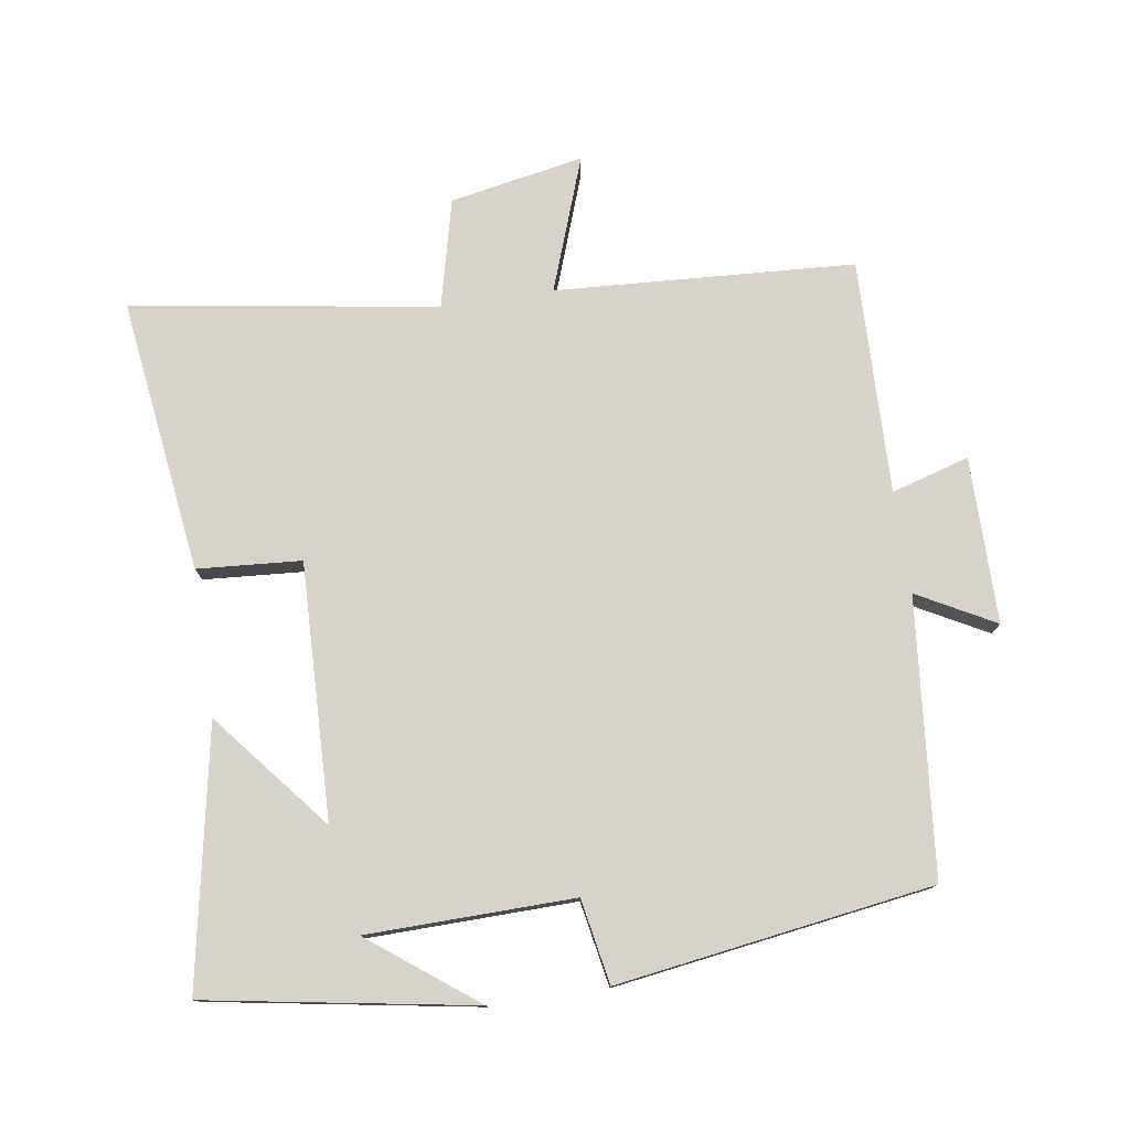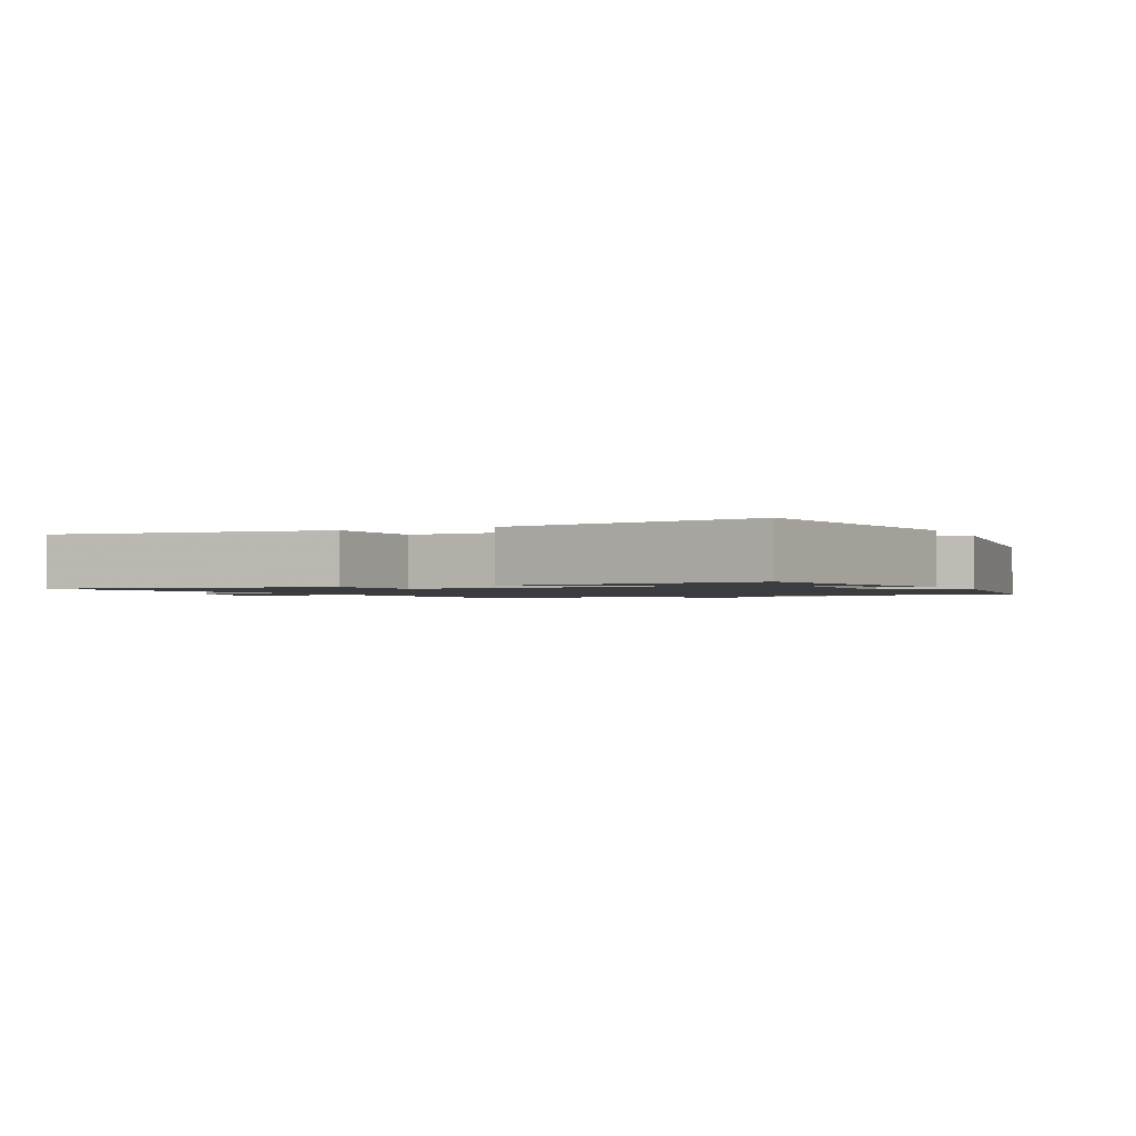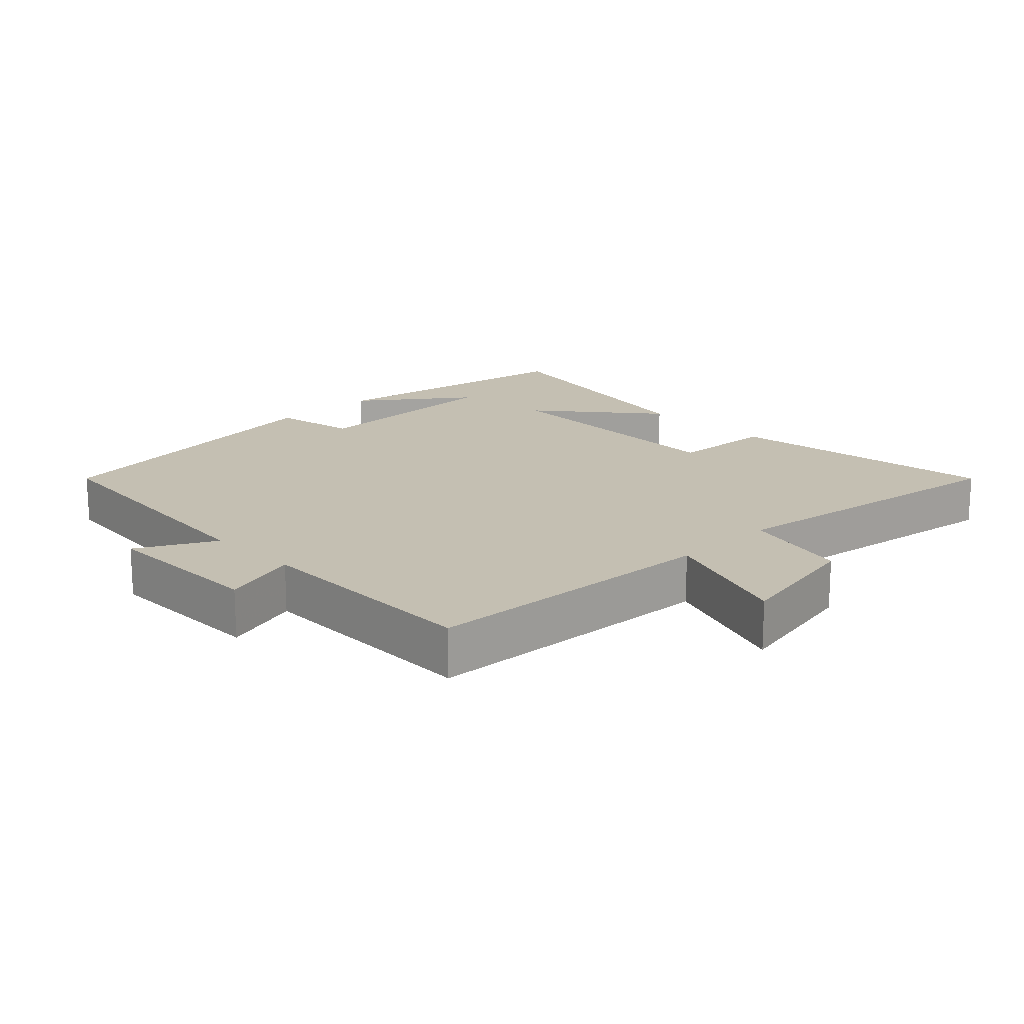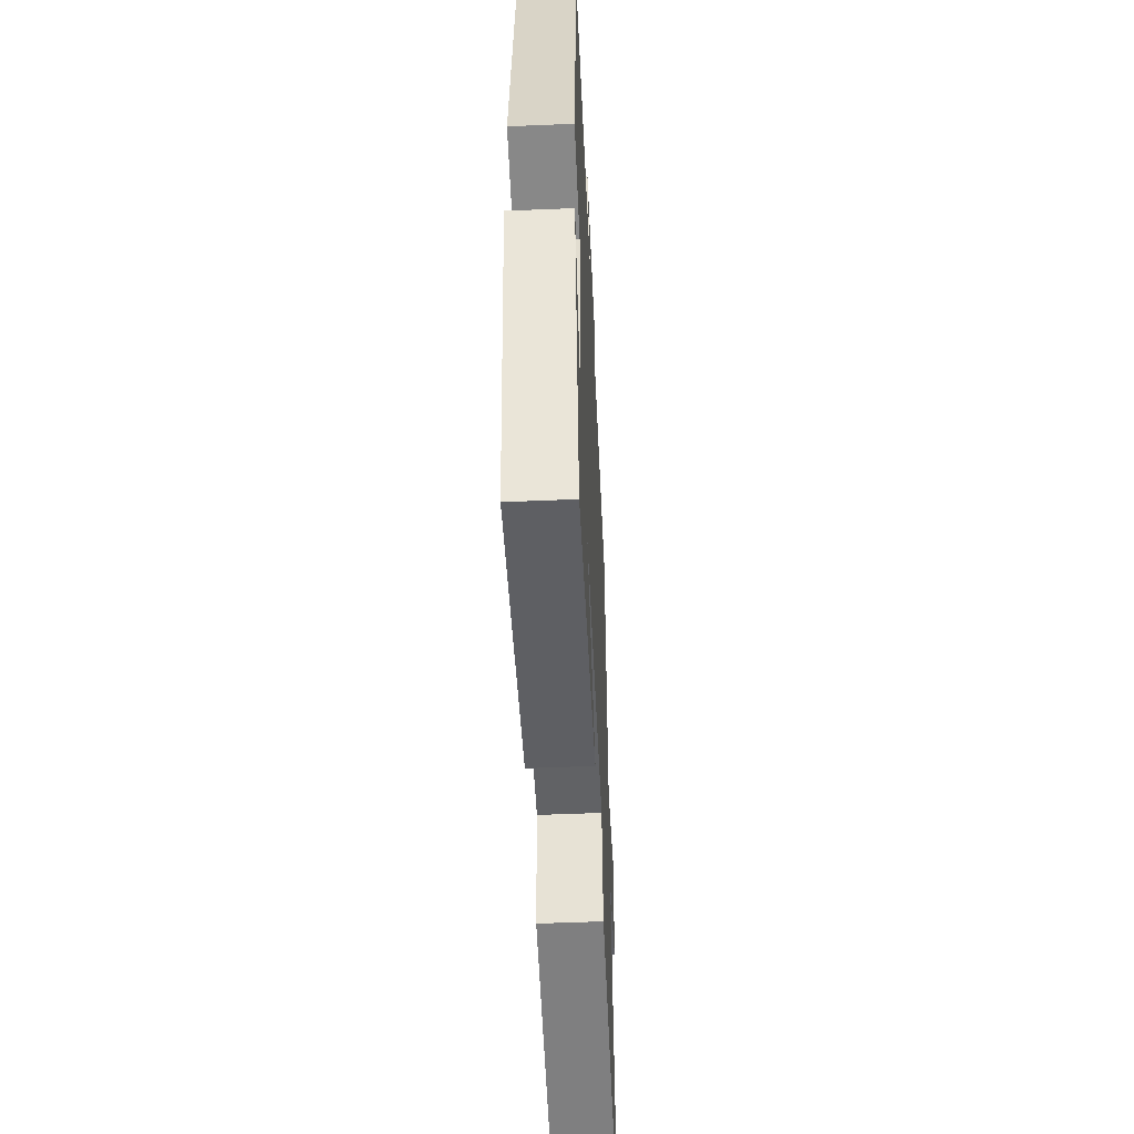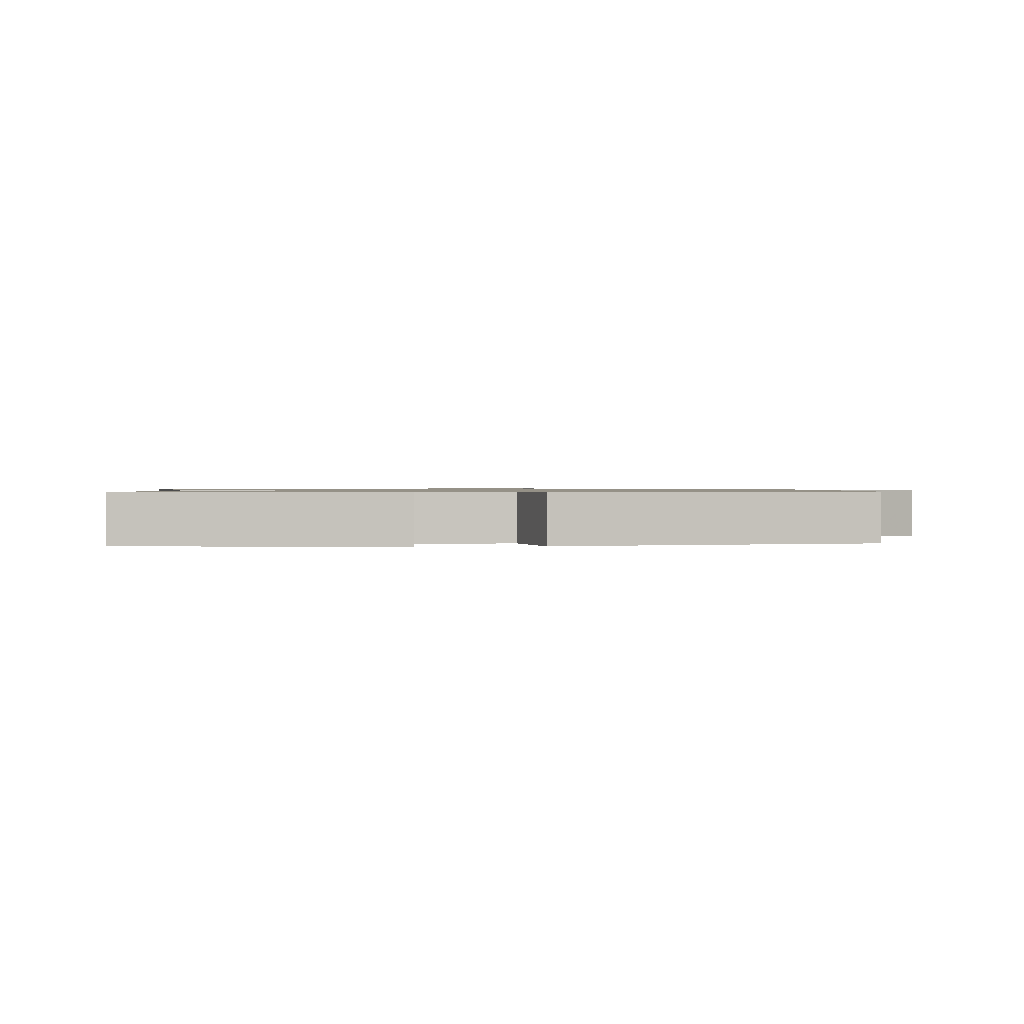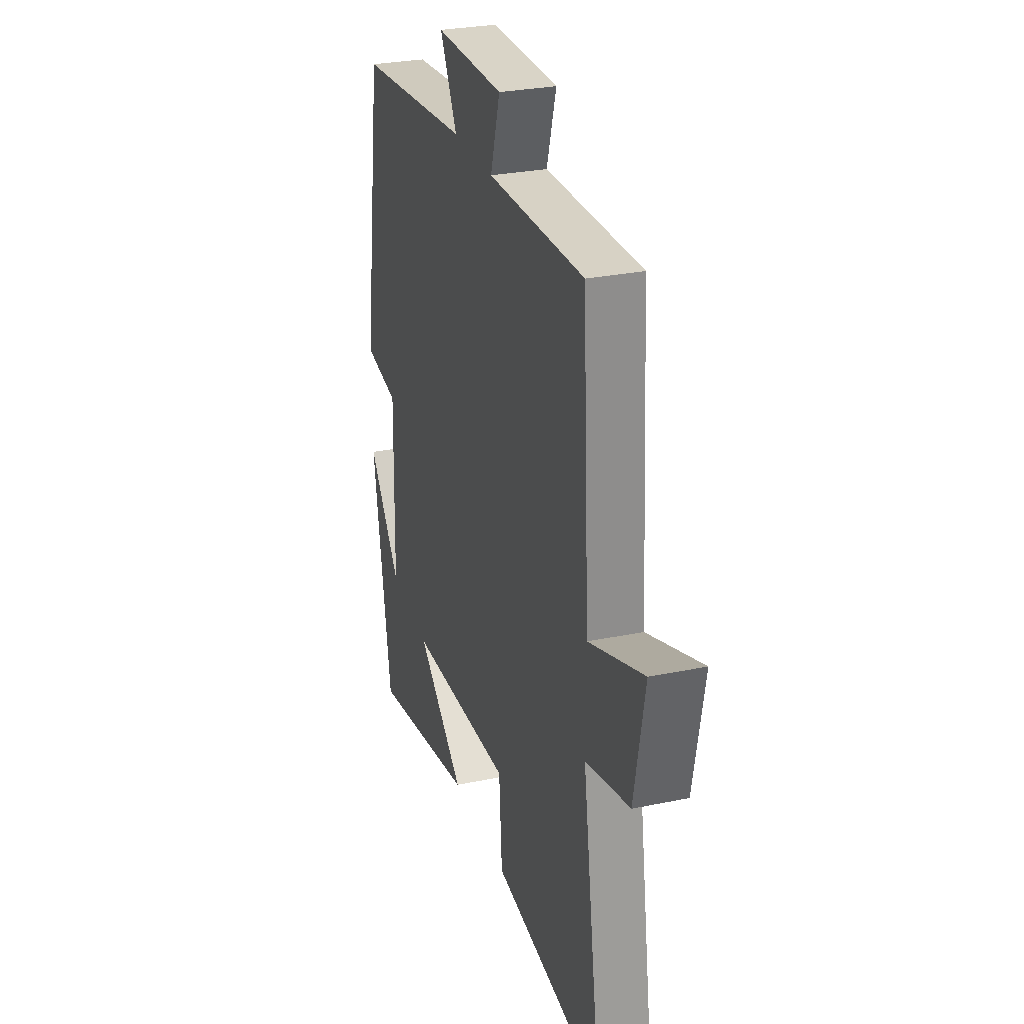
<metadata>
{"format":"obj","ext":"obj","renderer":"f3d","projection":"perspective","resolution":1024,"background":"white","views":[{"elev":77.2,"azim":-98.6,"up":"+Y"},{"elev":-1.5,"azim":-154.6,"up":"+Y"},{"elev":17.6,"azim":45.4,"up":"+Y"},{"elev":-52.4,"azim":-87.4,"up":"+Z"},{"elev":0.9,"azim":-96.9,"up":"+Y"},{"elev":28.5,"azim":72.6,"up":"+Z"}]}
</metadata>
<code>
v 0.57 0.07 -0.553
v 0.164 0.07 -0.5
v 0.153 0.07 -0.346
v -0.225 0.07 -0.358
v -0.052 0.07 -0.5
v -0.433 0.07 -0.572
v -0.5 0.07 -0.178
v -0.381 0.07 -0.335
v -0.375 0.07 -0.029
v -0.5 0.07 -0.006
v -0.431 0.07 0.461
v -0.023 0.07 0.5
v -0.085 0.07 0.615
v 0.161 0.07 0.615
v 0.127 0.07 0.5
v 0.474 0.07 0.508
v 0.5 0.07 0.065
v 0.698 0.07 0.136
v 0.66 0.07 -0.062
v 0.5 0.07 -0.101
v 0.57 0 -0.553
v 0.164 0 -0.5
v 0.153 0 -0.346
v -0.225 0 -0.358
v -0.052 0 -0.5
v -0.433 0 -0.572
v -0.5 0 -0.178
v -0.381 0 -0.335
v -0.375 0 -0.029
v -0.5 0 -0.006
v -0.431 0 0.461
v -0.023 0 0.5
v -0.085 0 0.615
v 0.161 0 0.615
v 0.127 0 0.5
v 0.474 0 0.508
v 0.5 0 0.065
v 0.698 0 0.136
v 0.66 0 -0.062
v 0.5 0 -0.101
f 17 18 19 20
f 15 16 17 20
f 15 20 1 2
f 12 13 14 15
f 9 10 11 12
f 8 9 12 15
f 6 7 8
f 4 5 6 8
f 3 4 8 15
f 2 3 15
f 40 39 38 37
f 40 37 36 35
f 22 21 40 35
f 35 34 33 32
f 32 31 30 29
f 35 32 29 28
f 28 27 26
f 28 26 25 24
f 35 28 24 23
f 35 23 22
f 1 21 22 2
f 2 22 23 3
f 3 23 24 4
f 4 24 25 5
f 5 25 26 6
f 6 26 27 7
f 7 27 28 8
f 8 28 29 9
f 9 29 30 10
f 10 30 31 11
f 11 31 32 12
f 12 32 33 13
f 13 33 34 14
f 14 34 35 15
f 15 35 36 16
f 16 36 37 17
f 17 37 38 18
f 18 38 39 19
f 19 39 40 20
f 20 40 21 1

</code>
